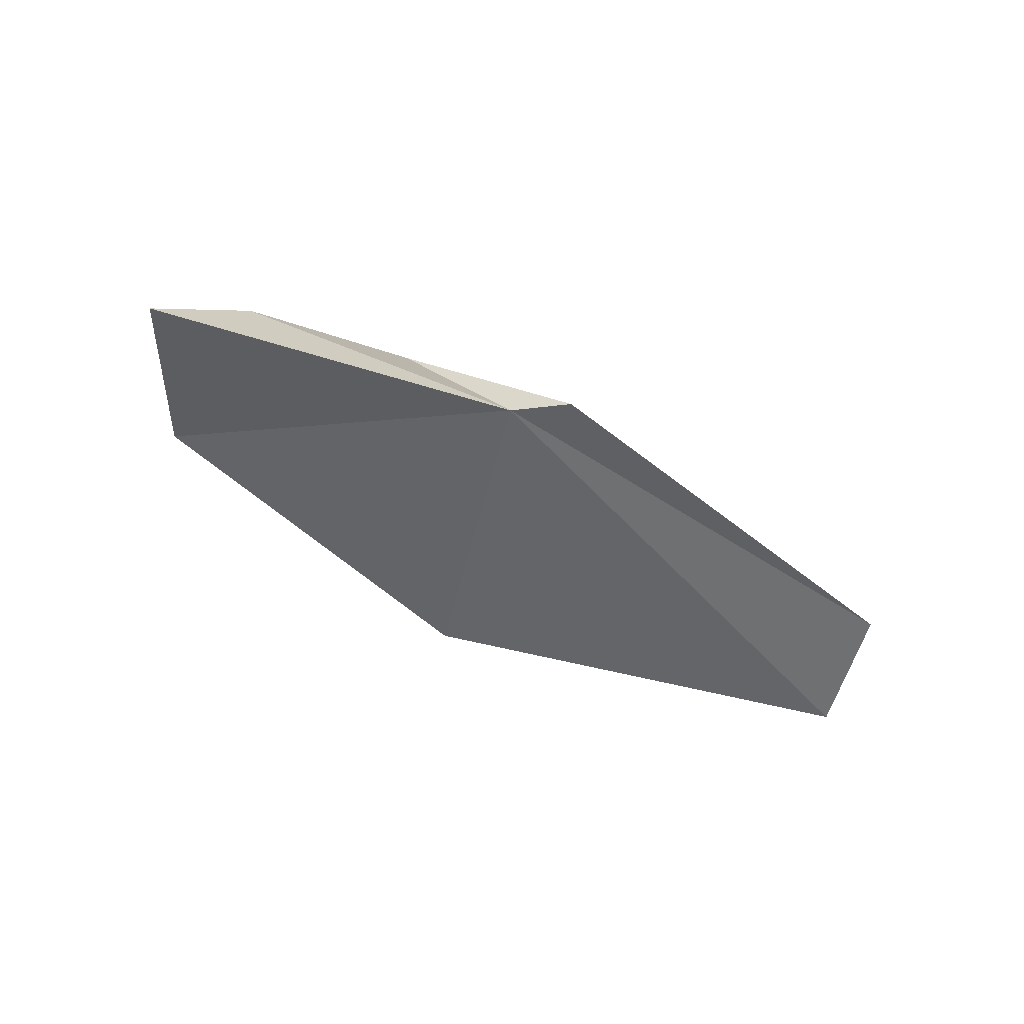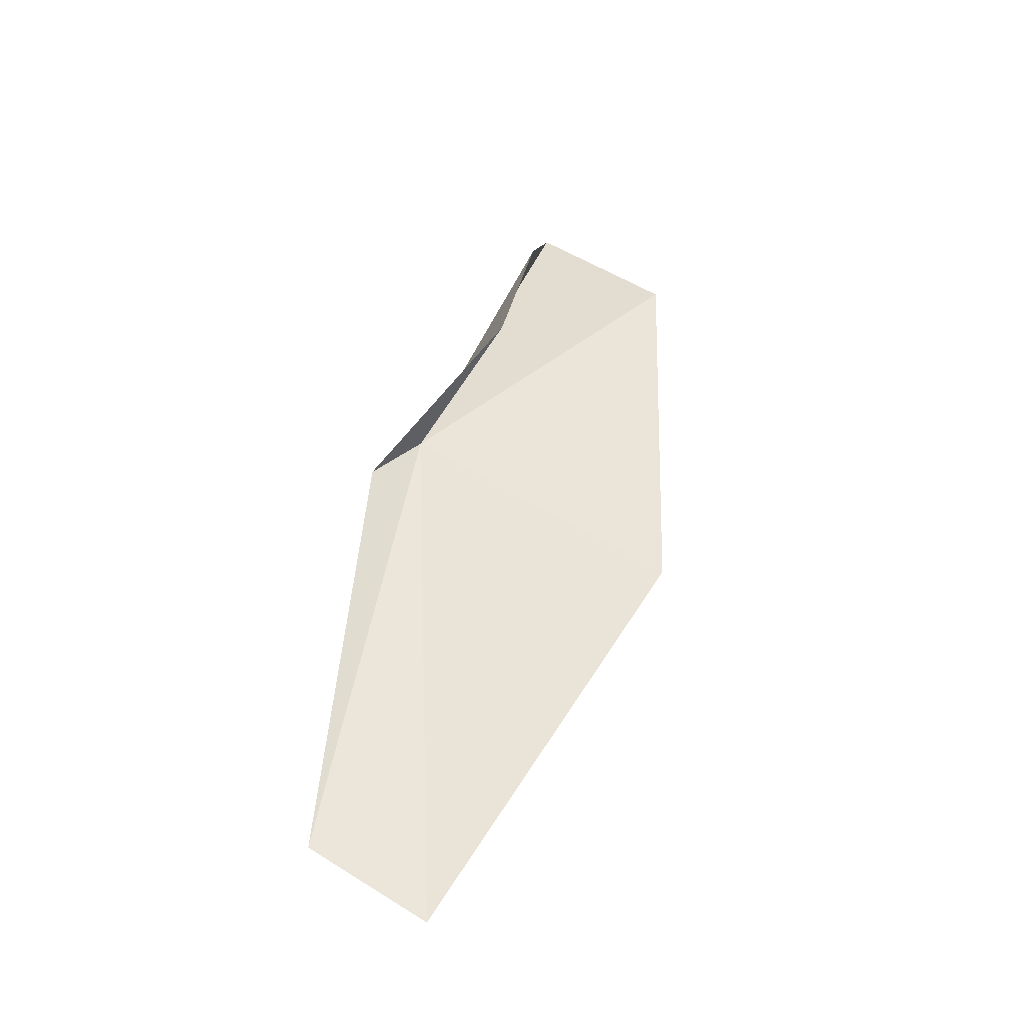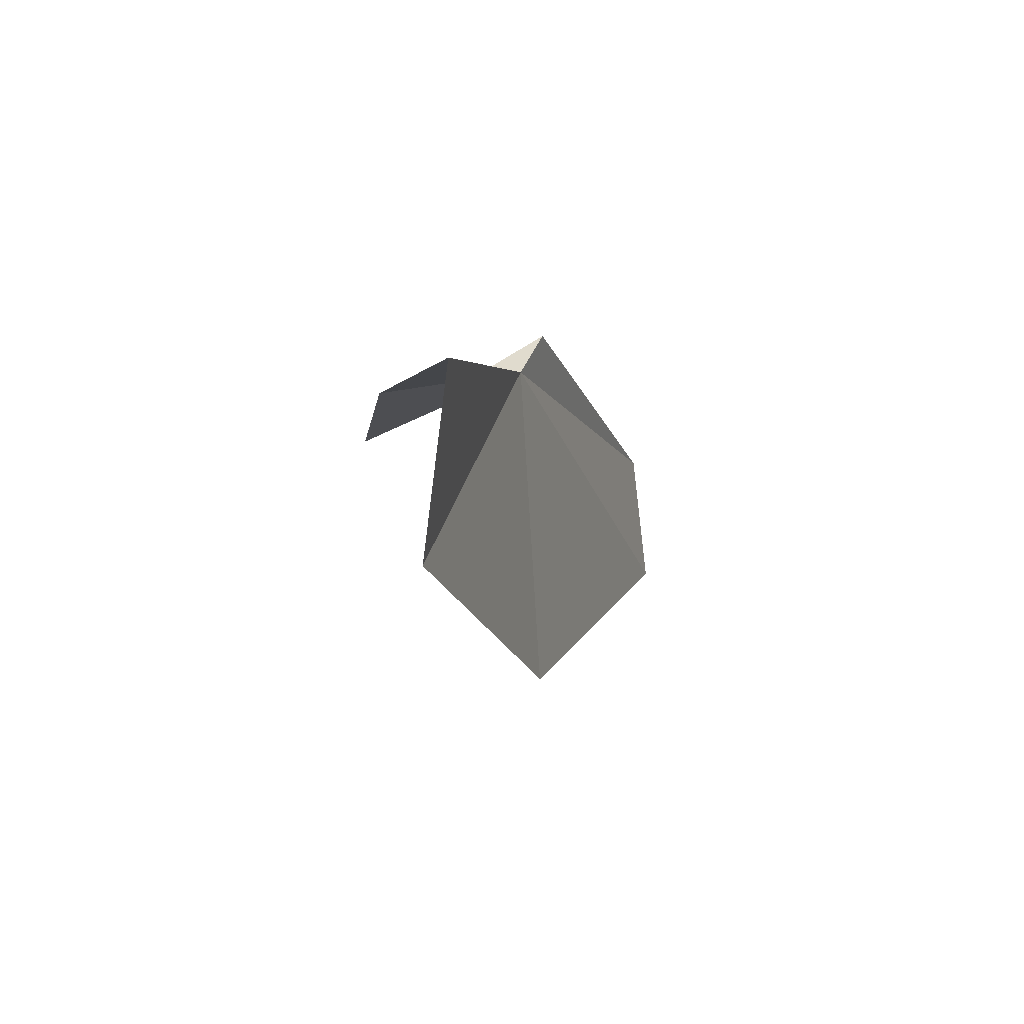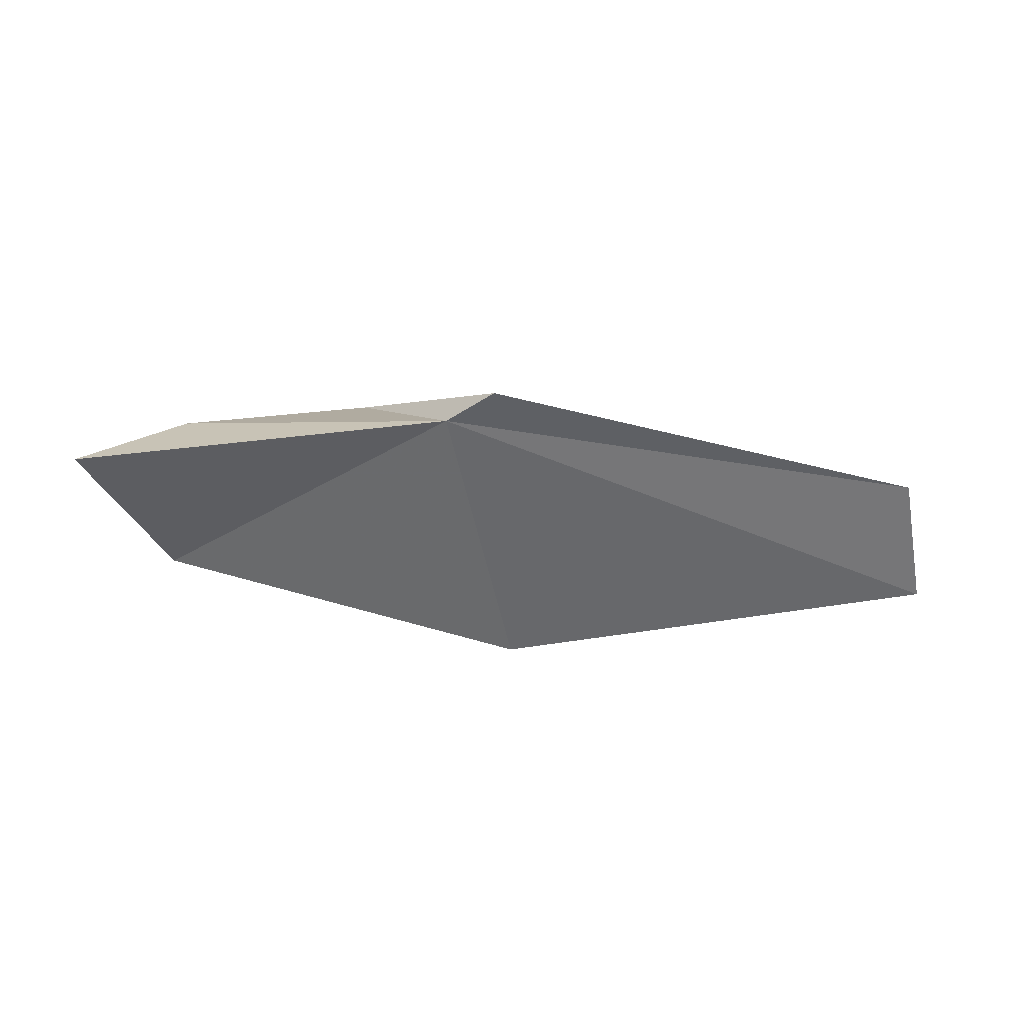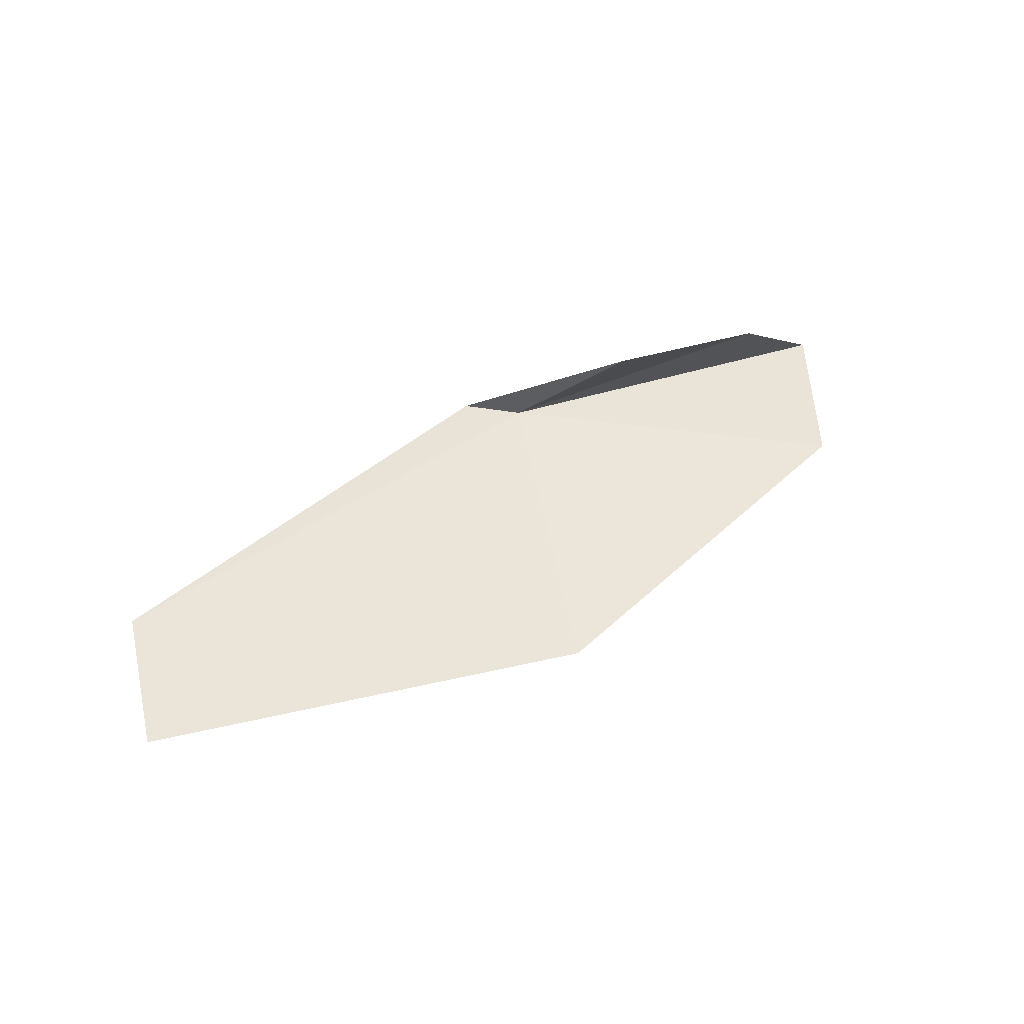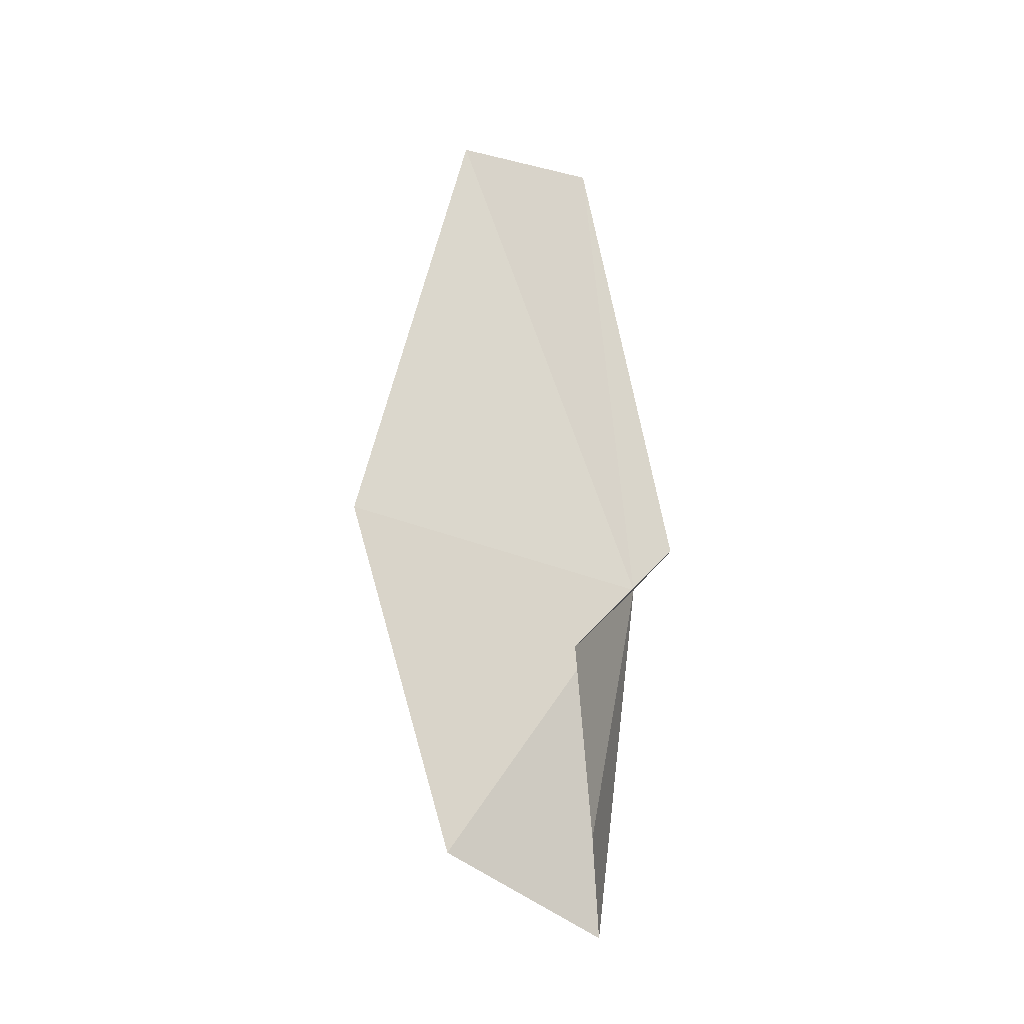
<metadata>
{"format":"obj","ext":"obj","renderer":"f3d","projection":"perspective","resolution":1024,"background":"white","views":[{"elev":-54.6,"azim":144.3,"up":"+Z"},{"elev":59.0,"azim":-78.7,"up":"+Z"},{"elev":-9.7,"azim":107.9,"up":"+Y"},{"elev":-55.9,"azim":169.6,"up":"+Z"},{"elev":59.9,"azim":-33.5,"up":"+Z"},{"elev":74.1,"azim":84.0,"up":"+Z"}]}
</metadata>
<code>
v 0.5459 -1.022 -2.049
v 0.7607 -1.227 -1.705
v 1.238 -1.227 -1.936
v 1.492 -1.227 -2.192
v 0.2291 -1.793 -2.002
v 1.227 -1.621 -2.039
v -0.877 -1.363 -2.029
v 0.4371 -0.8989 -2.076
v -0.7442 -1.018 -2.025
f 1 2 3
f 1 3 4
f 1 6 5
f 1 4 6
f 1 5 7
f 1 8 2
f 1 7 9
f 1 9 8

</code>
